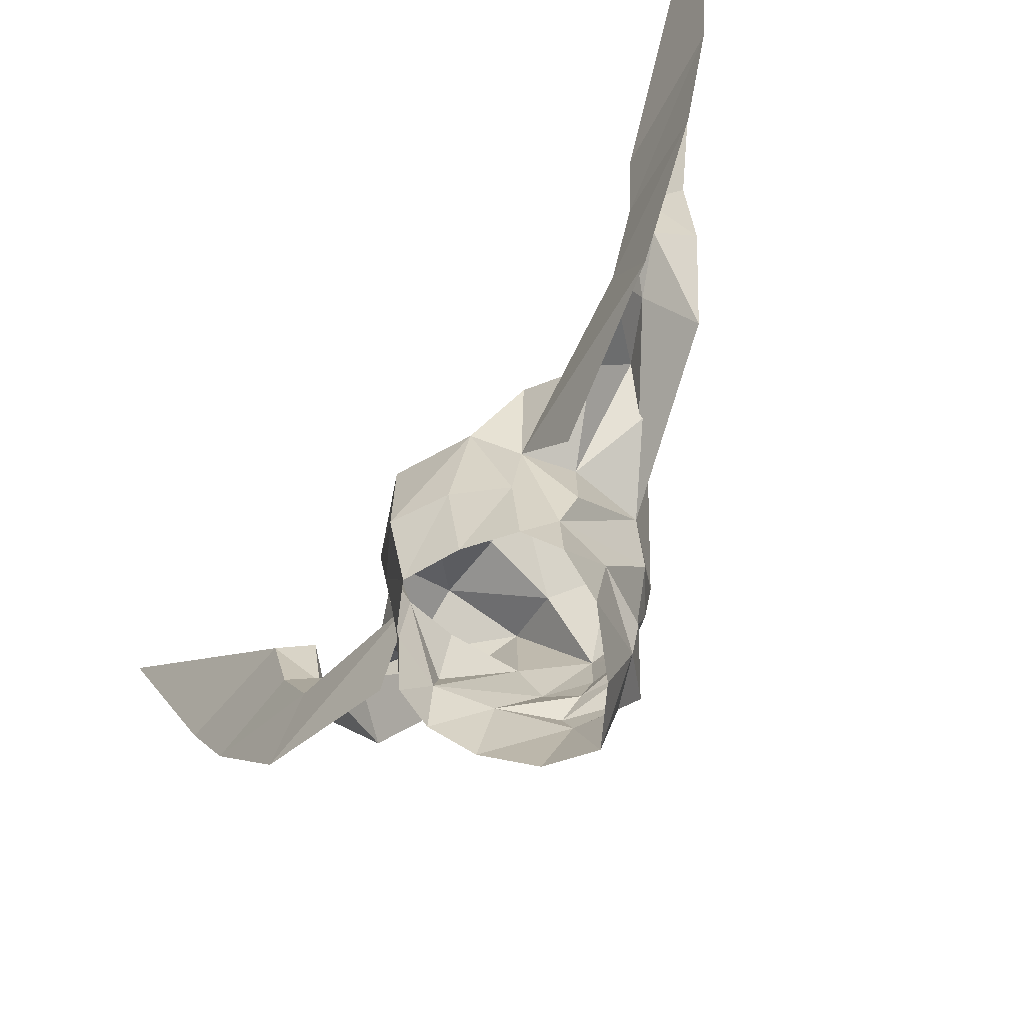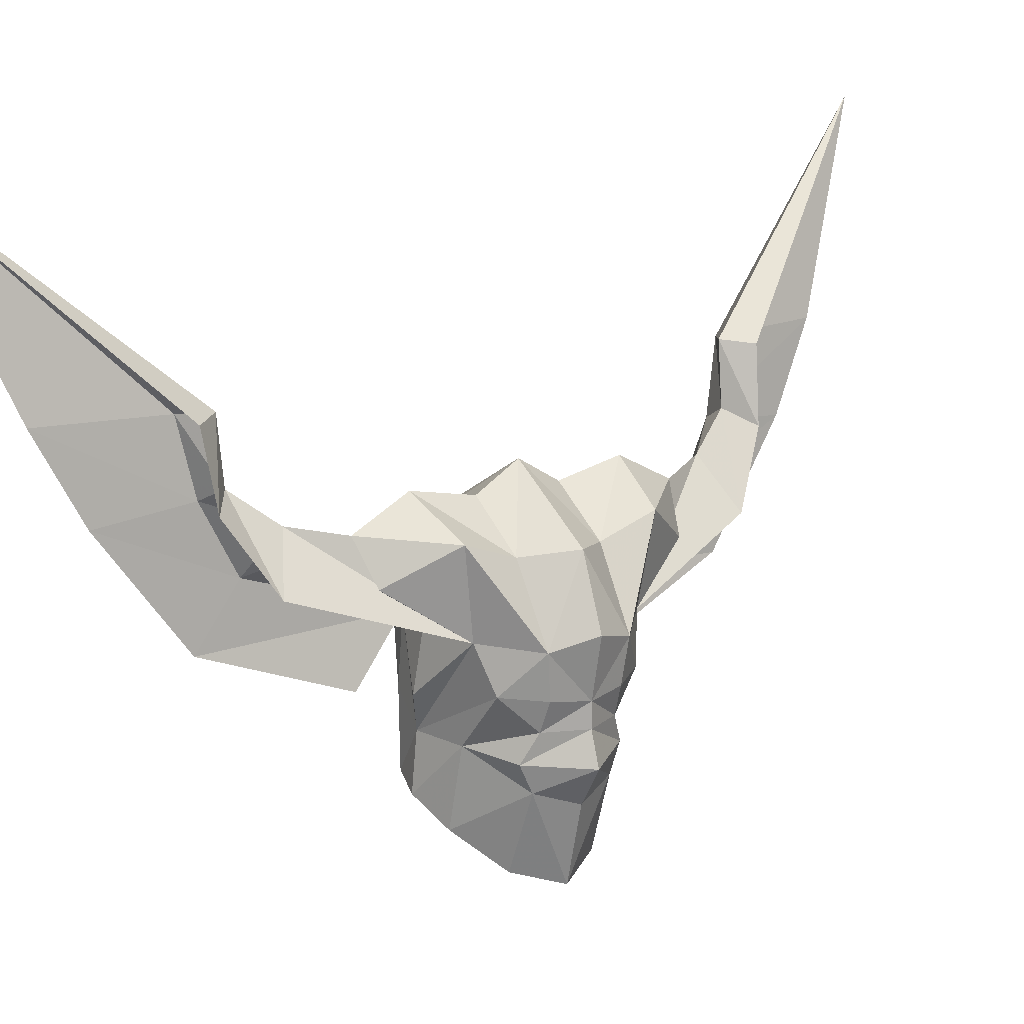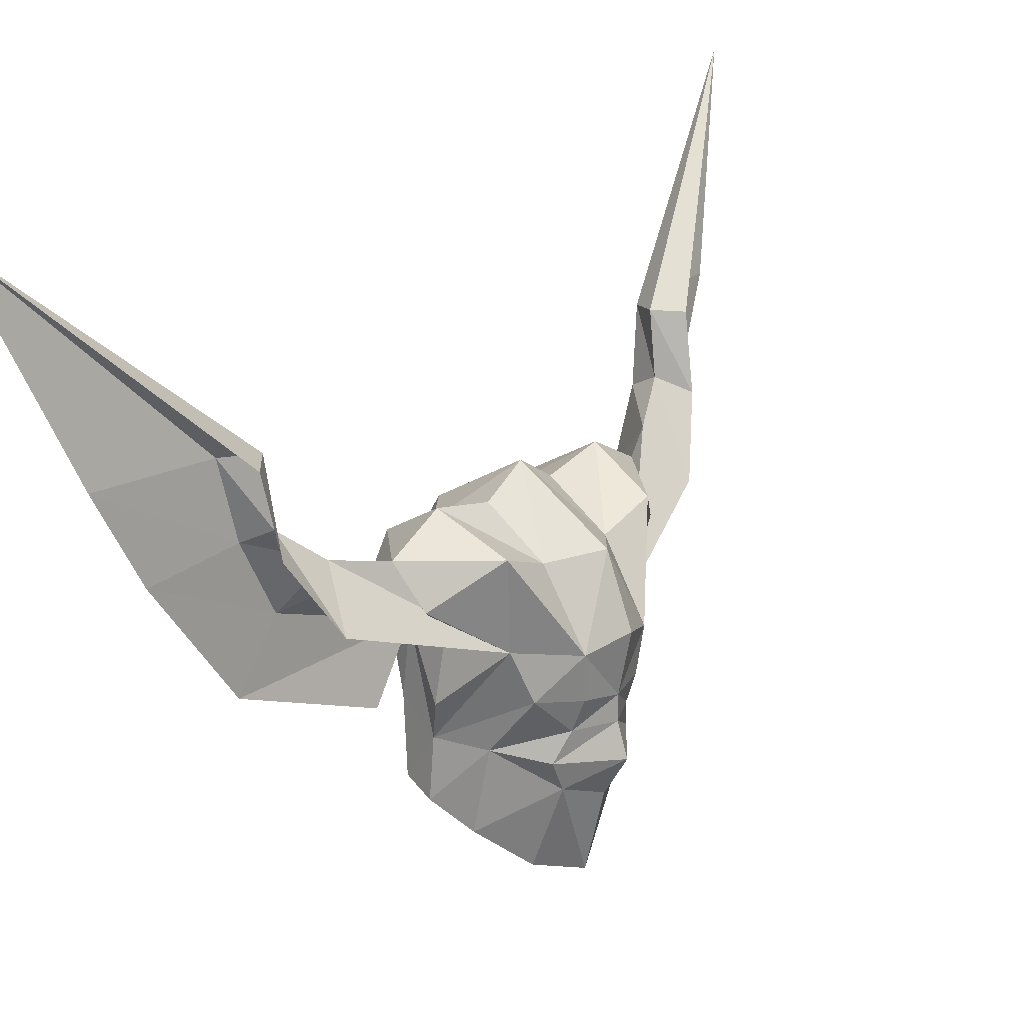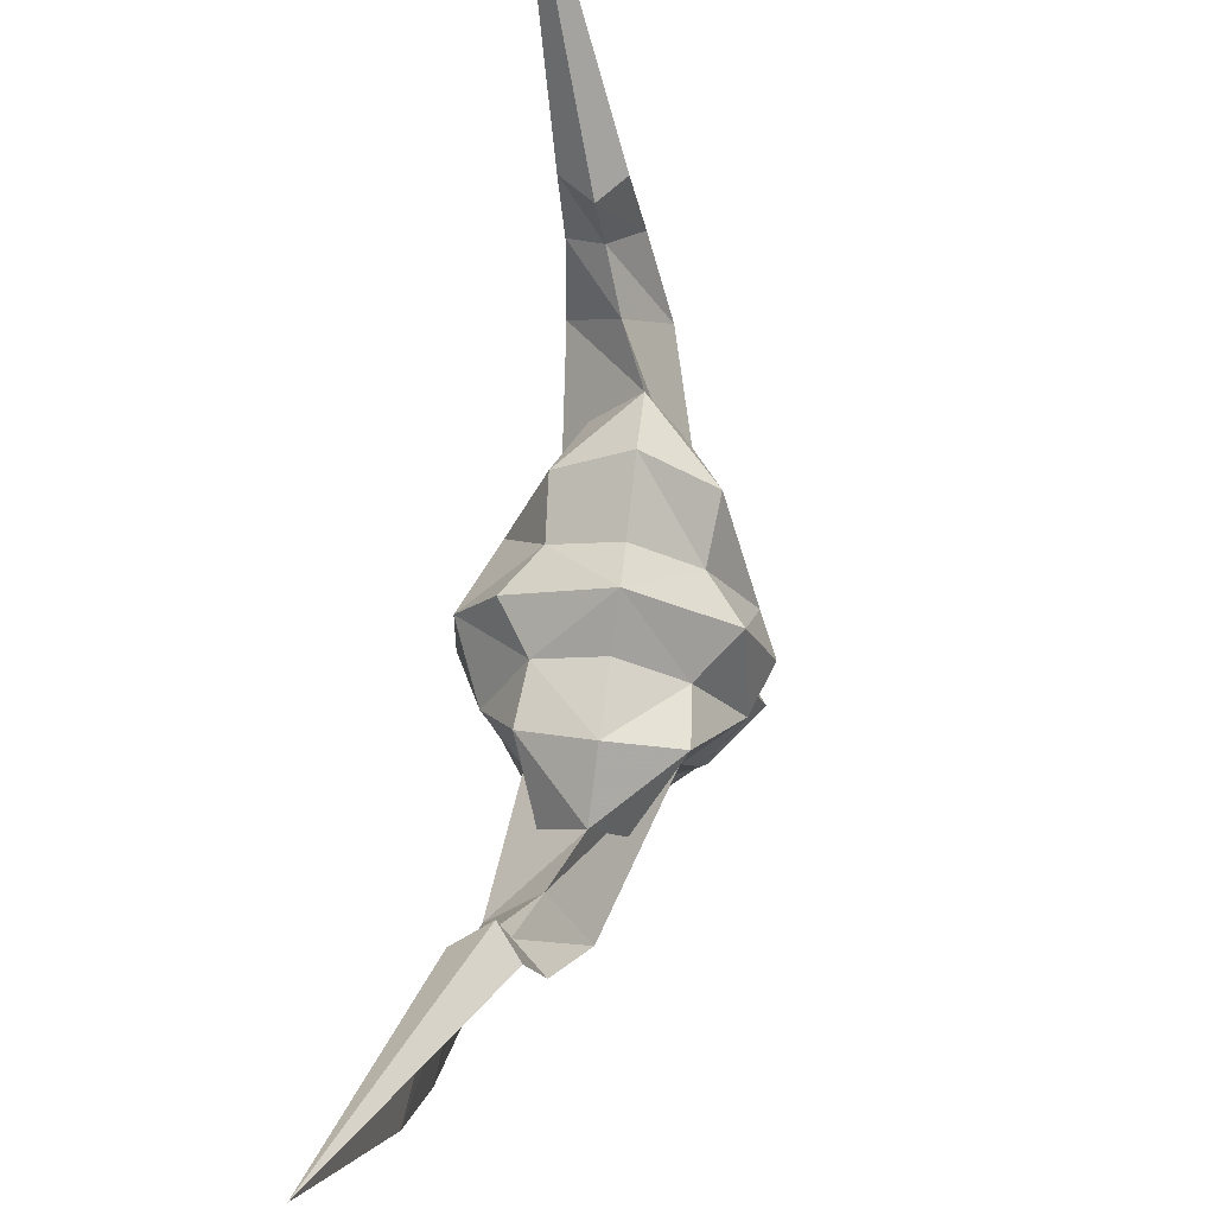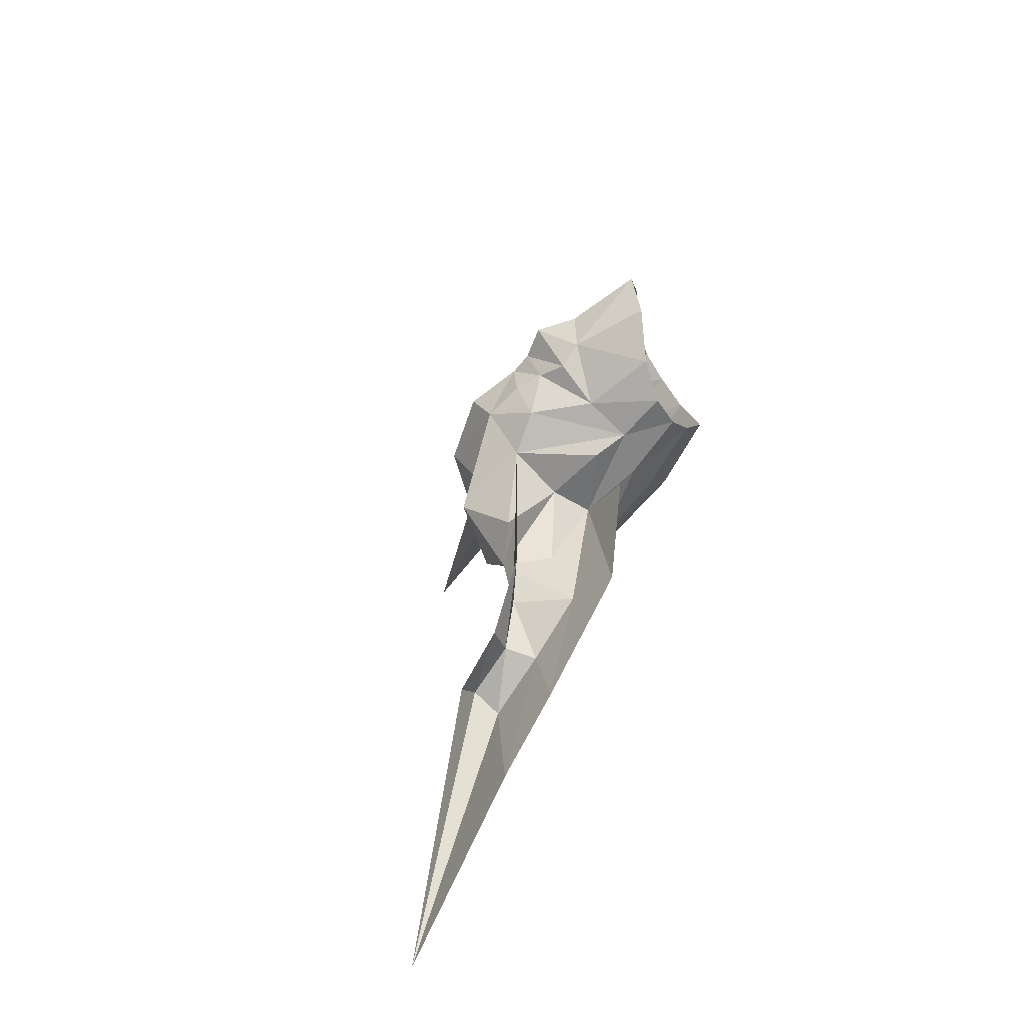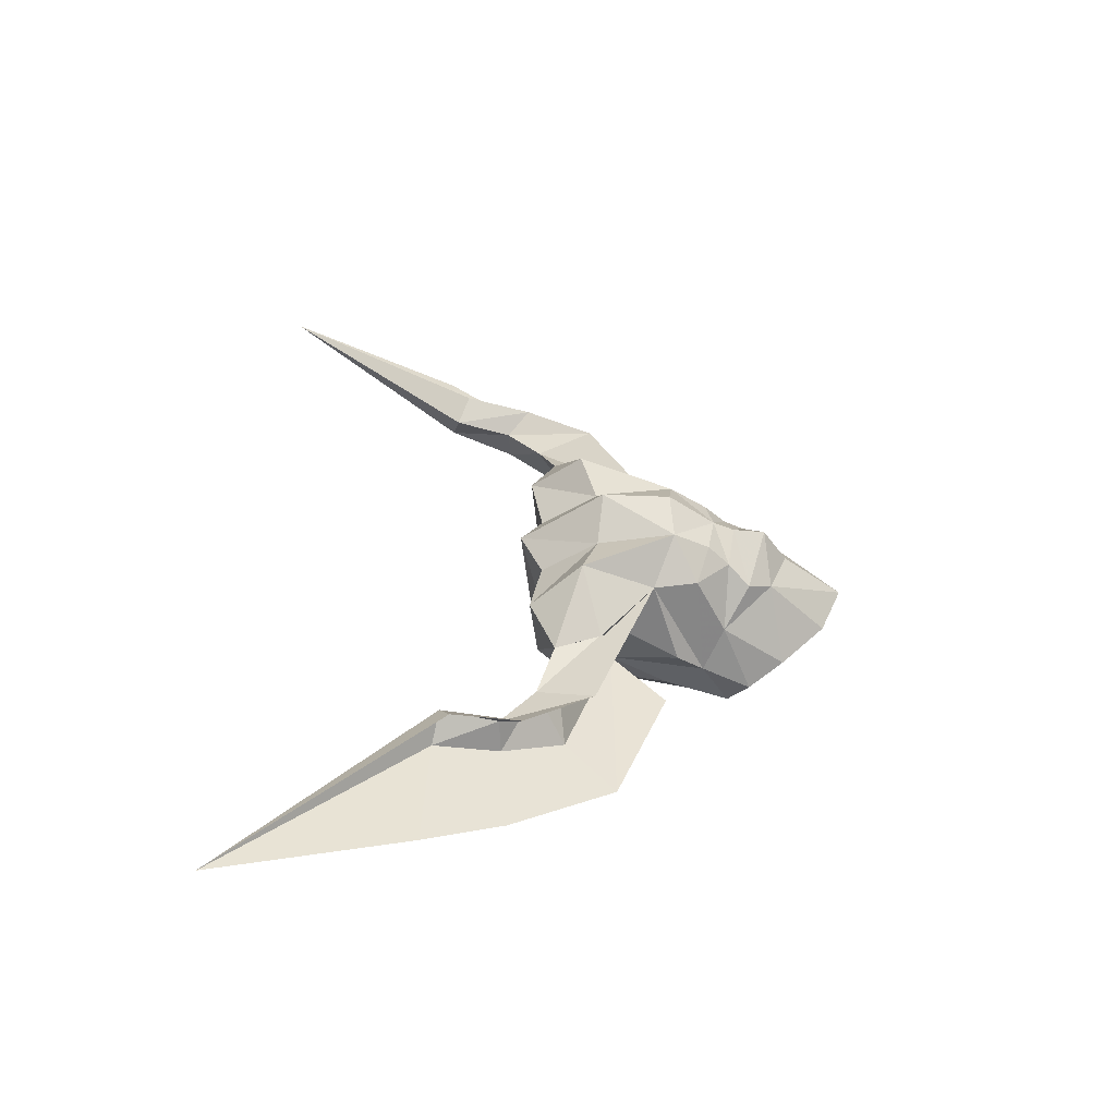
<metadata>
{"format":"obj","ext":"obj","renderer":"f3d","projection":"perspective","resolution":1024,"background":"white","views":[{"elev":-63.6,"azim":-34.1,"up":"+Z"},{"elev":14.6,"azim":54.2,"up":"+Z"},{"elev":19.8,"azim":37.7,"up":"+Z"},{"elev":71.7,"azim":7.1,"up":"+Z"},{"elev":-68.8,"azim":140.0,"up":"+Y"},{"elev":-52.3,"azim":66.7,"up":"+Y"}]}
</metadata>
<code>
g common_helmet_58070
v 1.675 0.8069 -0.7487
v 1.388 1.494 -0.0648
v 0.4869 1.594 -1.167
v 1.475 1.085 -1.334
v 1.509 0.8354 -1.893
v 1.398 0 -3.793
v 1.799 0 -2.184
v 0.9139 0.9063 -3.512
v 1.108 0.8913 2.229
v 1.216 2.021 2.65
v 1.99 0.8654 0.7525
v 2.067 0 -0.7359
v 2.068 0 -0.2316
v 1.902 0.7585 -0.1425
v 1.796 0 2.385
v -0.06322 0 3.604
v -0.08667 0.8842 3.072
v -1.295 0.8956 2.491
v -0.08667 0.8842 3.072
v -0.06322 0 3.604
v -1.895 0 2.554
v 2.329 0 0.9933
v 0.193 1.67 -2.784
v 2.283 0 -1.403
v -0.5739 1.823 -1.128
v -2.588 0 1.398
v -2.013 1.371 1.166
v -1.383 2.027 2.616
v -2.629 0 -0.4516
v -2.112 0.9195 -0.401
v -0.5739 1.823 -1.128
v -1.381 1.667 -0.5597
v -1.266 1.714 -2.088
v -0.5841 1.929 -2.293
v -1.855 0.8959 -2.026
v -2.311 0 -2.118
v -0.5841 1.929 -2.293
v -0.3451 2.042 -0.3713
v 1.065 1.754 0.8597
v -1.198 1.678 0.8913
v -0.9319 3.194 1.802
v -0.1148 3.401 2.74
v -0.09789 2.241 3.346
v -0.09789 2.241 3.346
v 0.4978 3.161 1.819
v -0.3451 2.042 -0.3713
v -0.1148 3.401 2.74
v -0.2364 1.868 1.009
v -0.2364 1.868 1.009
v 1.065 1.754 0.8597
v -0.1148 3.401 2.74
v -0.5927 4.436 2.962
v 0.1693 4.897 1.931
v -1.198 1.678 0.8913
v -1.479 4.759 1.918
v -1.042 2.77 -0.3713
v -1.524 5.655 0.6842
v -0.9424 5.308 3.653
v -0.3737 5.743 3.356
v -1.571 5.476 3.343
v -1.758 7.392 3.094
v -1.104 5.347 4.929
v -0.6635 5.894 4.85
v -1.714 5.785 4.837
v -1.969 8.308 4.884
v -2.833 9.932 8.999
v 1.675 -0.8069 -0.7487
v 0.4869 -1.594 -1.167
v 1.388 -1.494 -0.0648
v 1.475 -1.085 -1.334
v 1.509 -0.8354 -1.893
v 0.9139 -0.9063 -3.512
v 1.108 -0.8913 2.229
v 1.99 -0.8654 0.7525
v 1.216 -2.021 2.65
v 1.902 -0.7585 -0.1425
v -0.08667 -0.8842 3.072
v -1.295 -0.8956 2.491
v -0.08667 -0.8842 3.072
v 0.193 -1.67 -2.784
v -0.5739 -1.823 -1.128
v -2.013 -1.371 1.166
v -1.383 -2.027 2.616
v -2.112 -0.9195 -0.401
v -0.5739 -1.823 -1.128
v -0.5841 -1.929 -2.293
v -1.266 -1.714 -2.088
v -1.381 -1.667 -0.5597
v -1.855 -0.8959 -2.026
v -0.5841 -1.929 -2.293
v -0.3451 -2.042 -0.3713
v 1.065 -1.754 0.8597
v -1.198 -1.678 0.8913
v -0.877 -3.284 1.902
v -0.09789 -2.241 3.346
v -0.09789 -2.241 3.346
v 0.4515 -3.228 1.898
v -0.1148 -3.401 2.74
v -0.3451 -2.042 -0.3713
v -0.1148 -3.401 2.74
v -0.2364 -1.868 1.009
v -0.2364 -1.868 1.009
v 1.065 -1.754 0.8597
v 0.1693 -4.897 1.931
v -0.5927 -4.436 2.962
v -0.1148 -3.401 2.74
v -1.479 -4.759 1.918
v -1.198 -1.678 0.8913
v -1.524 -5.655 0.6842
v -1.042 -2.77 -0.3713
v -0.3737 -5.743 3.356
v -0.9424 -5.308 3.653
v -1.571 -5.476 3.343
v -1.758 -7.392 3.094
v -0.6635 -5.894 4.85
v -1.104 -5.347 4.929
v -1.714 -5.785 4.837
v -1.969 -8.308 4.884
v -2.833 -9.932 8.999
f 2 1 3
f 3 4 5
f 7 6 5
f 8 5 6
f 10 9 11
f 12 1 13
f 2 14 1
f 15 9 16
f 17 16 9
f 19 18 20
f 21 20 18
f 15 22 11
f 8 23 5
f 3 5 23
f 5 24 7
f 2 11 14
f 11 13 14
f 1 4 3
f 3 25 2
f 21 18 26
f 27 26 18
f 27 18 28
f 30 29 27
f 26 27 29
f 22 13 11
f 4 24 5
f 24 4 12
f 4 1 12
f 32 31 33
f 34 33 31
f 30 32 35
f 33 35 32
f 29 30 36
f 35 36 30
f 25 3 37
f 23 37 3
f 1 14 13
f 25 38 39
f 25 39 2
f 40 27 28
f 11 39 10
f 42 41 28
f 19 43 18
f 28 18 43
f 17 9 44
f 10 44 9
f 45 10 39
f 39 11 2
f 40 32 27
f 30 27 32
f 32 40 31
f 31 40 46
f 44 10 47
f 43 42 28
f 39 48 45
f 47 45 48
f 42 49 41
f 40 41 49
f 46 40 49
f 38 48 39
f 51 50 52
f 53 52 50
f 54 51 55
f 52 55 51
f 56 54 57
f 55 57 54
f 52 53 58
f 59 58 53
f 55 52 60
f 58 60 52
f 57 55 61
f 60 61 55
f 58 59 62
f 63 62 59
f 60 58 64
f 62 64 58
f 61 60 65
f 64 65 60
f 62 63 66
f 64 62 66
f 65 64 66
f 68 67 69
f 71 70 68
f 72 6 71
f 7 71 6
f 74 73 75
f 13 67 12
f 67 76 69
f 77 73 16
f 15 16 73
f 21 78 20
f 79 20 78
f 73 74 15
f 68 80 71
f 72 71 80
f 7 24 71
f 76 74 69
f 76 13 74
f 68 70 67
f 69 81 68
f 82 78 26
f 21 26 78
f 83 78 82
f 26 29 82
f 84 82 29
f 74 13 22
f 71 24 70
f 12 70 24
f 12 67 70
f 86 85 87
f 88 87 85
f 87 88 89
f 84 89 88
f 89 84 36
f 29 36 84
f 80 68 90
f 81 90 68
f 13 76 67
f 92 91 81
f 69 92 81
f 83 82 93
f 75 92 74
f 83 93 94
f 83 95 78
f 79 78 95
f 75 73 96
f 77 96 73
f 97 75 98
f 69 74 92
f 84 88 82
f 93 82 88
f 85 93 88
f 99 93 85
f 98 75 96
f 83 100 95
f 98 101 97
f 92 97 101
f 93 102 94
f 100 94 102
f 102 93 99
f 92 101 91
f 104 103 105
f 106 105 103
f 105 106 107
f 108 107 106
f 107 108 109
f 110 109 108
f 111 104 112
f 105 112 104
f 112 105 113
f 107 113 105
f 113 107 114
f 109 114 107
f 115 111 116
f 112 116 111
f 116 112 117
f 113 117 112
f 117 113 118
f 114 118 113
f 119 115 116
f 119 116 117
f 119 117 118
f 22 15 74
f 9 15 11
f 47 10 45
f 92 75 97
f 40 28 41
f 100 83 94

</code>
